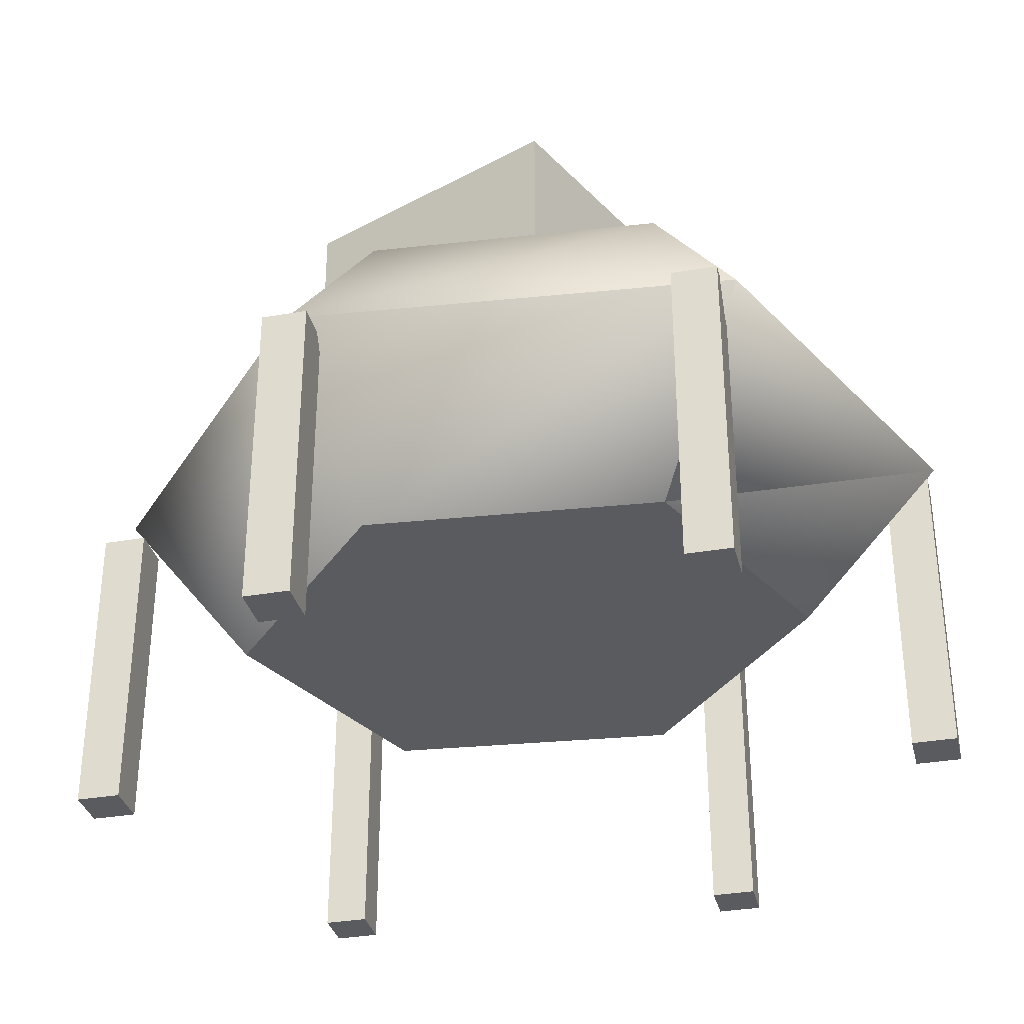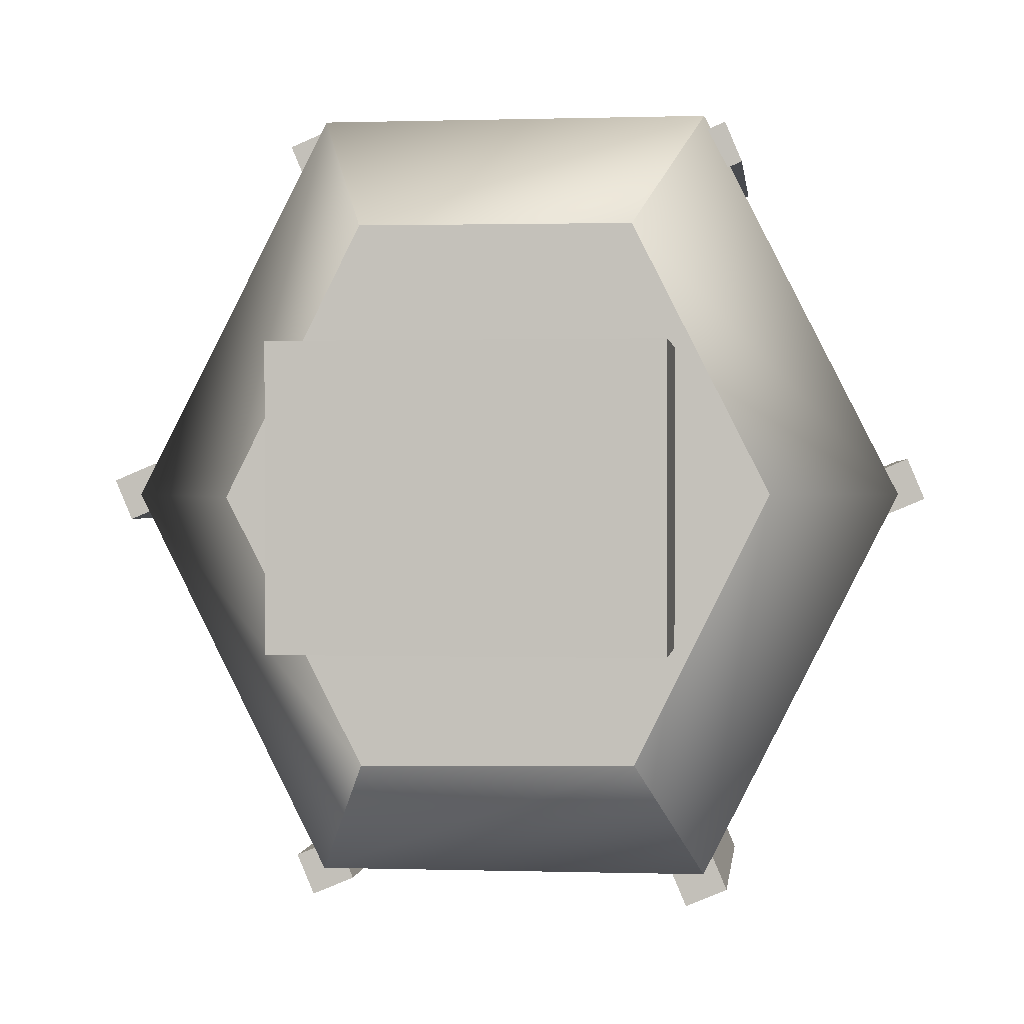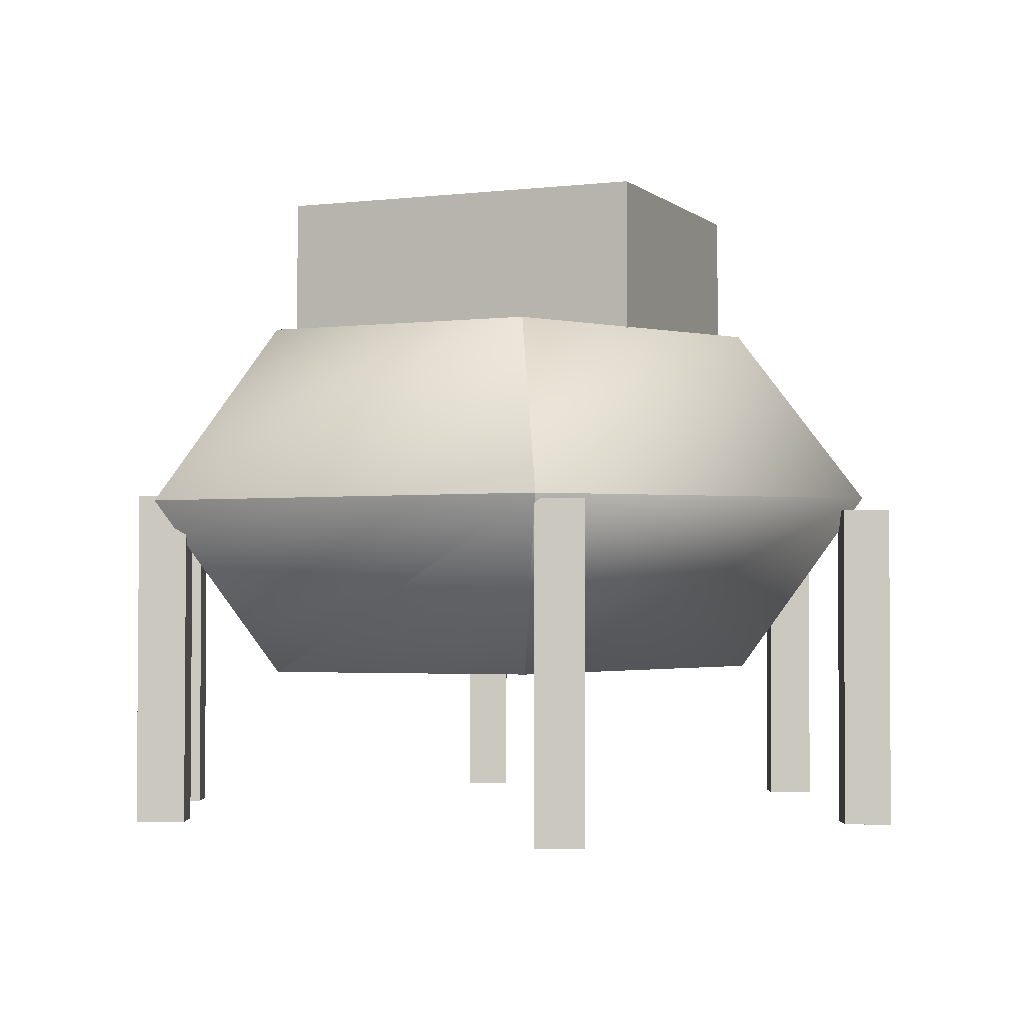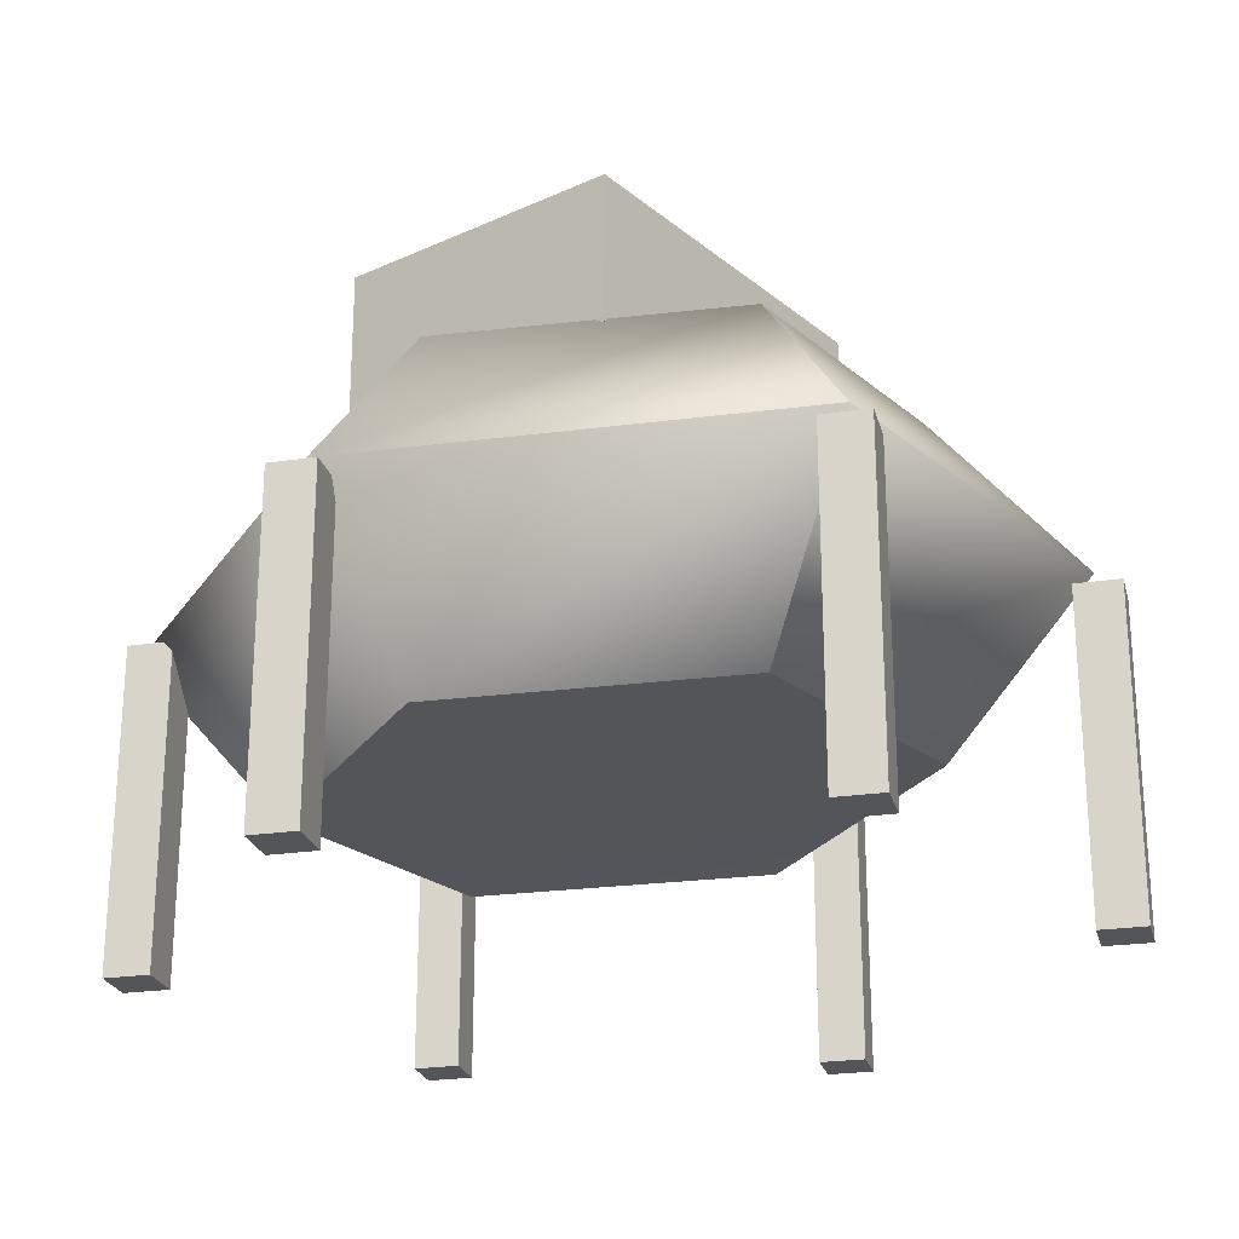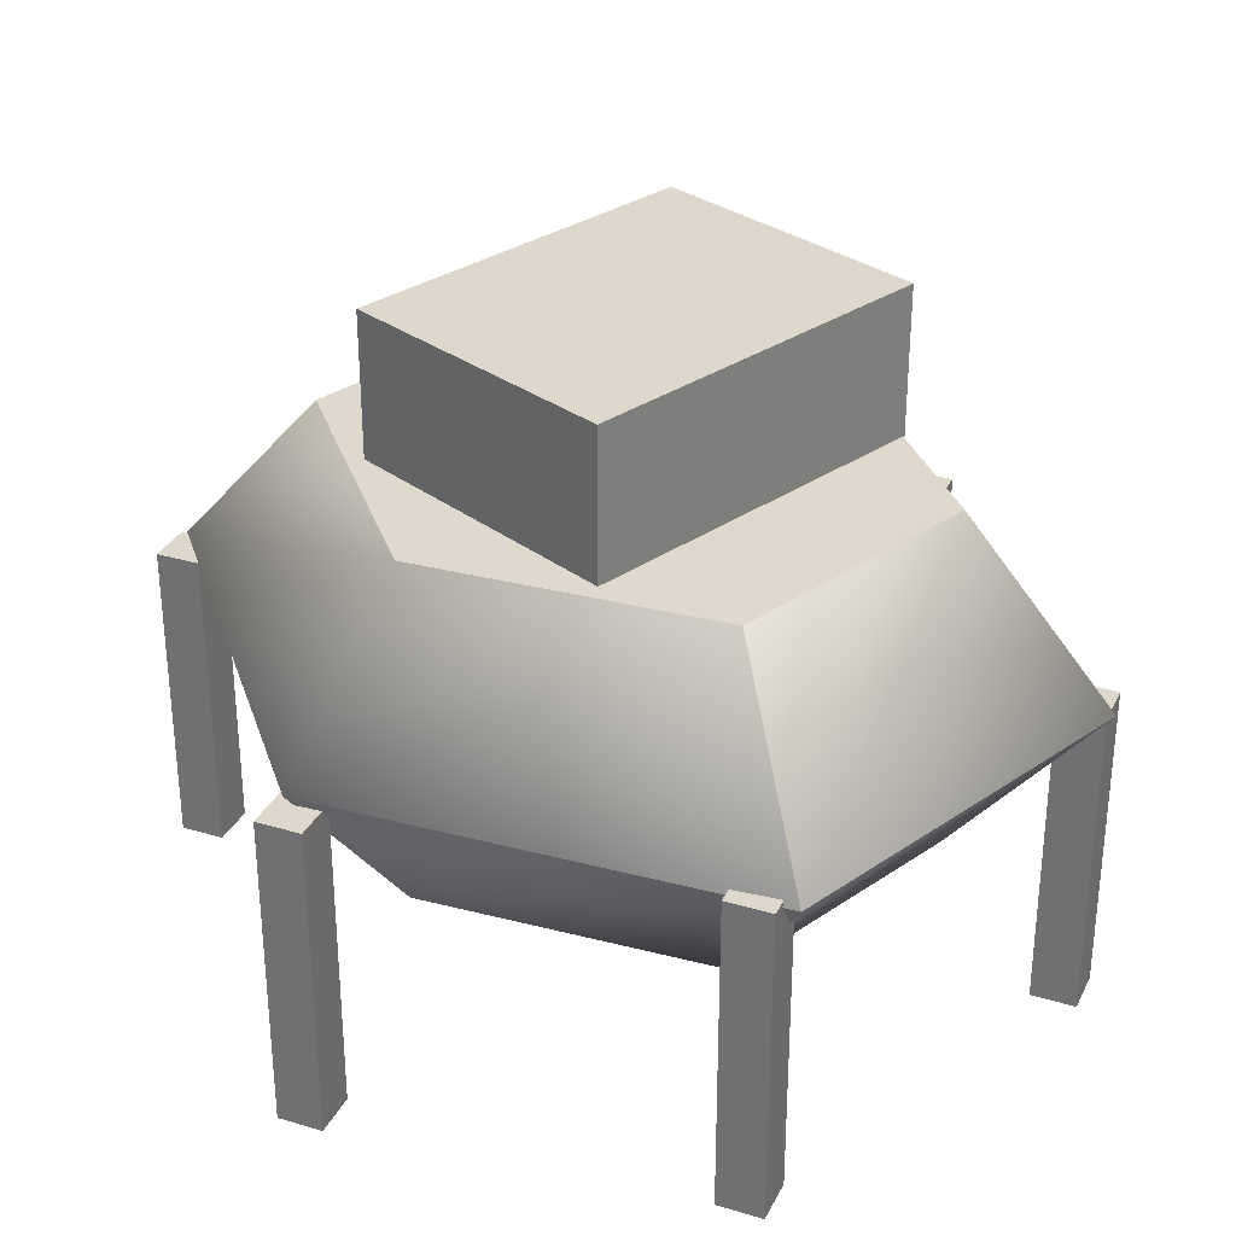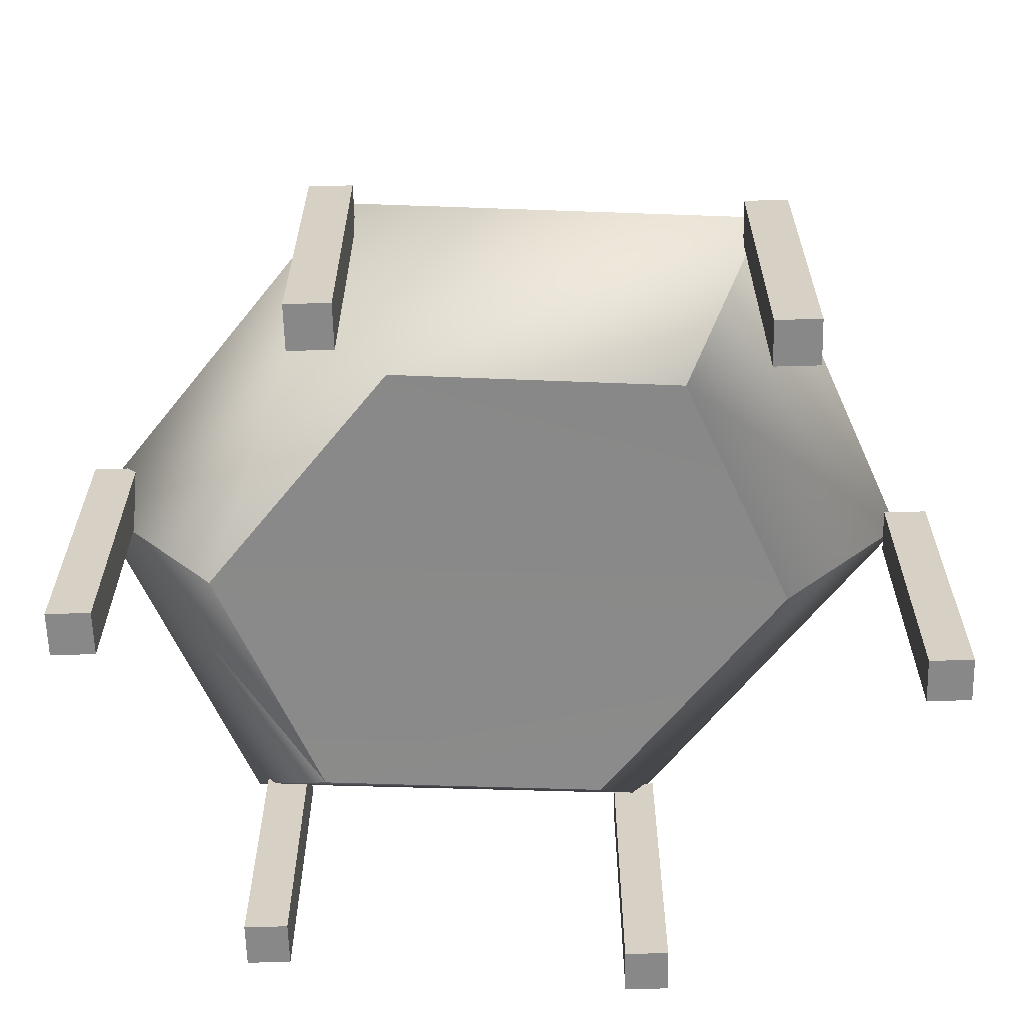
<metadata>
{"format":"obj","ext":"obj","renderer":"f3d","projection":"perspective","resolution":1024,"background":"white","views":[{"elev":-33.3,"azim":-53.7,"up":"+Y"},{"elev":0.6,"azim":-173.4,"up":"+Z"},{"elev":-2.5,"azim":23.0,"up":"+Y"},{"elev":-24.1,"azim":127.0,"up":"+Y"},{"elev":31.4,"azim":-44.1,"up":"+Y"},{"elev":-62.9,"azim":114.4,"up":"+Y"}]}
</metadata>
<code>
v -5.579 4.215 -10.38
v -10.8 4.096 0.1169
v -5.472 3.971 10.65
v 5.254 3.966 10.68
v 10.56 4.085 0.00702
v 5.145 4.21 -10.52
v -15.95 -2.728 0.1103
v -10.8 4.096 0.1169
v -5.608 -2.396 0.1023
v -10.75 -9.6 0.03363
v -8.015 -2.374 -15.59
v -5.579 4.215 -10.38
v -2.828 -2.443 -5.392
v -5.459 -9.313 -10.69
v 7.879 -2.39 -15.6
v 5.145 4.21 -10.52
v 2.724 -2.791 -5.396
v 5.268 -9.429 -10.59
v 15.84 -2.759 0.08563
v 10.56 4.085 0.00702
v 5.496 -3.091 0.09364
v 10.66 -9.616 -0.02963
v 7.903 -3.113 15.78
v 5.254 3.966 10.68
v 2.716 -3.044 5.588
v 5.33 -9.795 10.6
v -7.991 -3.097 15.79
v -5.472 3.971 10.65
v -2.836 -2.696 5.592
v -5.397 -9.787 10.59
v -5.459 -9.313 -10.69
v -10.75 -9.6 0.03363
v -5.397 -9.787 10.59
v 5.33 -9.795 10.6
v 10.66 -9.616 -0.02963
v 5.268 -9.429 -10.59
v -7.141 3.969 5.822
v 7.761 3.969 5.822
v -7.141 9.864 5.822
v 7.761 9.864 5.822
v 7.761 3.969 -5.822
v -7.141 3.969 -5.822
v 7.761 9.864 -5.822
v -7.141 9.864 -5.822
v 7.741 -15.9 15.52
v 9.429 -15.9 14.81
v 7.752 -3.285 15.5
v 9.44 -3.287 14.79
v 8.737 -15.9 13.16
v 7.048 -15.9 13.87
v 8.747 -3.288 13.15
v 7.059 -3.286 13.86
v -8.874 -15.5 15.52
v -7.186 -15.5 14.81
v -8.864 -2.88 15.5
v -7.176 -2.882 14.79
v -7.879 -15.5 13.16
v -9.567 -15.5 13.87
v -7.868 -2.883 13.15
v -9.557 -2.881 13.86
v 7.513 -15.9 -14.48
v 9.201 -15.9 -15.19
v 7.523 -3.285 -14.49
v 9.211 -3.287 -15.2
v 8.508 -15.9 -16.83
v 6.82 -15.9 -16.12
v 8.519 -3.288 -16.85
v 6.831 -3.286 -16.13
v 15.4 -15.9 1.409
v 17.08 -15.9 0.6979
v 15.41 -3.285 1.395
v 17.09 -3.287 0.6838
v 16.39 -15.9 -0.9459
v 14.7 -15.9 -0.2345
v 16.4 -3.288 -0.96
v 14.71 -3.286 -0.2486
v -16.37 -15.9 1.579
v -14.68 -15.9 0.8674
v -16.36 -3.285 1.565
v -14.67 -3.287 0.8533
v -15.37 -15.9 -0.7763
v -17.06 -15.9 -0.06499
v -15.36 -3.288 -0.7904
v -17.05 -3.286 -0.07908
v -8.259 -15.9 -14.71
v -6.571 -15.9 -15.42
v -8.248 -3.285 -14.72
v -6.56 -3.287 -15.43
v -7.263 -15.9 -17.06
v -8.952 -15.9 -16.35
v -7.253 -3.288 -17.07
v -8.941 -3.286 -16.36
o ungrouped
g ungrouped
f 8 9 12
f 9 13 12
f 9 10 13
f 10 14 13
f 12 13 16
f 13 17 16
f 13 14 17
f 16 17 20
f 17 21 20
f 17 18 21
f 18 22 21
f 20 21 24
f 21 25 24
f 21 22 25
f 24 25 28
f 25 29 28
f 25 26 29
f 28 29 8
f 29 9 8
f 29 30 9
o segment_lid
g segment_lid
f 1 2 3
f 1 3 4
f 1 4 5
f 1 5 6
o segment_bottom
g segment_bottom
f 10 7 14
f 7 11 14
f 14 11 18
f 11 15 18
f 18 15 22
f 15 19 22
f 22 19 26
f 19 23 26
f 26 23 30
f 23 27 30
f 30 27 10
f 27 7 10
o segment_top_side
g segment_top_side
f 7 8 11
f 8 12 11
f 11 12 15
f 12 16 15
f 15 16 19
f 16 20 19
f 19 20 23
f 20 24 23
f 23 24 27
f 24 28 27
f 27 28 7
f 28 8 7
o legs
g legs
f 45 46 47
f 46 48 47
f 49 50 51
f 50 52 51
f 47 50 45
f 47 52 50
f 51 46 49
f 51 48 46
f 47 51 52
f 47 48 51
f 46 50 49
f 46 45 50
o main_mod_back
g main_mod_back
f 37 38 39
f 38 40 39
f 41 42 43
f 42 44 43
o main_mod_top
g main_mod_top
f 39 43 44
f 39 40 43
f 38 42 41
f 38 37 42
o mod_right
g mod_right
f 39 42 37
f 39 44 42
o mod_left
g mod_left
f 43 38 41
f 43 40 38
o bottom
g bottom
f 14 18 17
f 22 26 25
f 26 30 29
f 30 10 9
f 33 32 31
f 34 33 31
f 35 34 31
f 36 35 31
o legs
g legs
f 53 54 55
f 54 56 55
f 57 58 59
f 58 60 59
f 55 58 53
f 55 60 58
f 59 54 57
f 59 56 54
f 55 59 60
f 55 56 59
f 54 58 57
f 54 53 58
o legs
g legs
f 61 62 63
f 62 64 63
f 65 66 67
f 66 68 67
f 63 66 61
f 63 68 66
f 67 62 65
f 67 64 62
f 63 67 68
f 63 64 67
f 62 66 65
f 62 61 66
o legs
g legs
f 69 70 71
f 70 72 71
f 73 74 75
f 74 76 75
f 71 74 69
f 71 76 74
f 75 70 73
f 75 72 70
f 71 75 76
f 71 72 75
f 70 74 73
f 70 69 74
o legs
g legs
f 77 78 79
f 78 80 79
f 81 82 83
f 82 84 83
f 79 82 77
f 79 84 82
f 83 78 81
f 83 80 78
f 79 83 84
f 79 80 83
f 78 82 81
f 78 77 82
o legs
g legs
f 85 86 87
f 86 88 87
f 89 90 91
f 90 92 91
f 87 90 85
f 87 92 90
f 91 86 89
f 91 88 86
f 87 91 92
f 87 88 91
f 86 90 89
f 86 85 90

</code>
